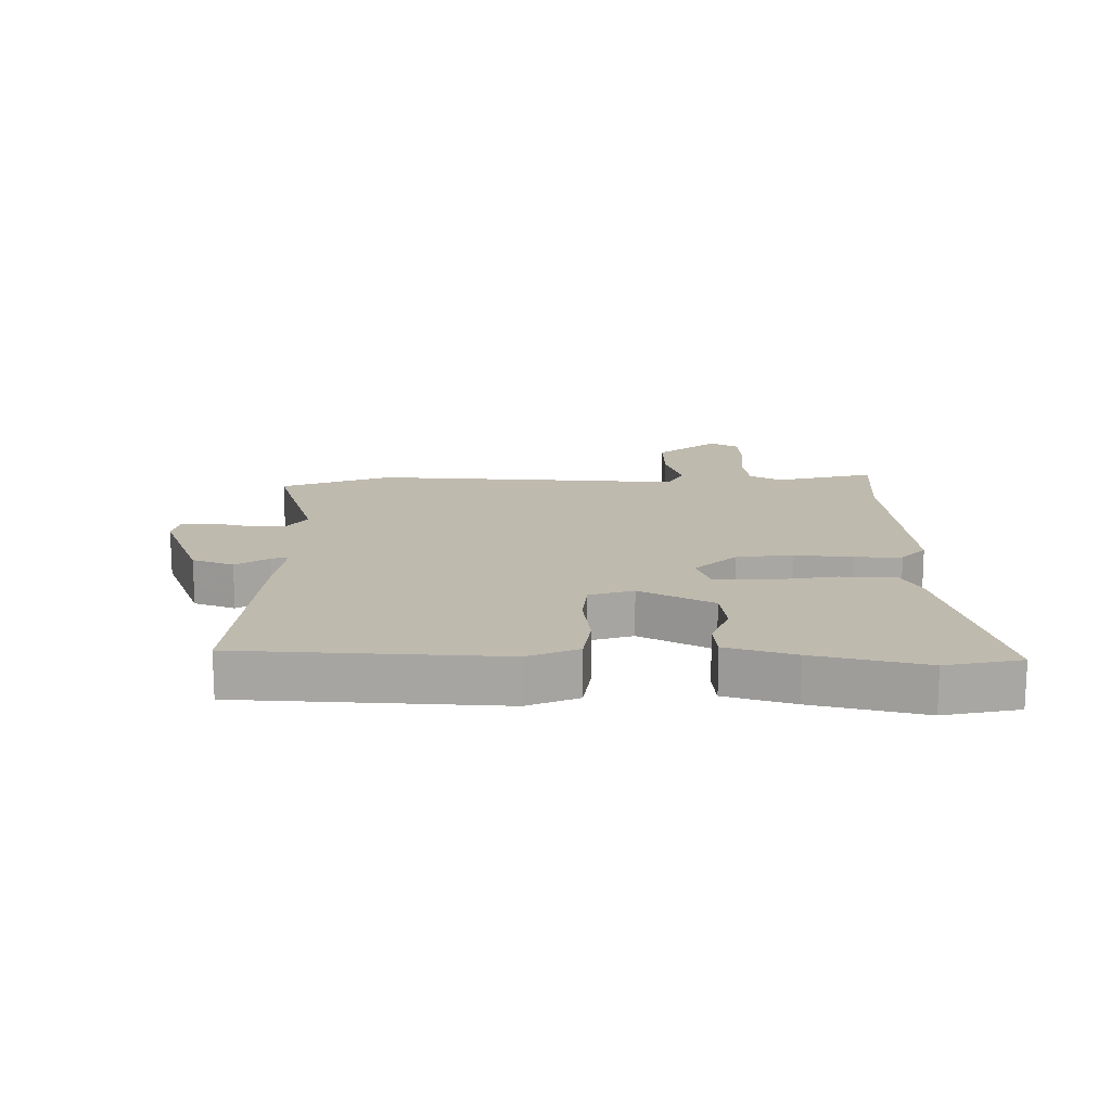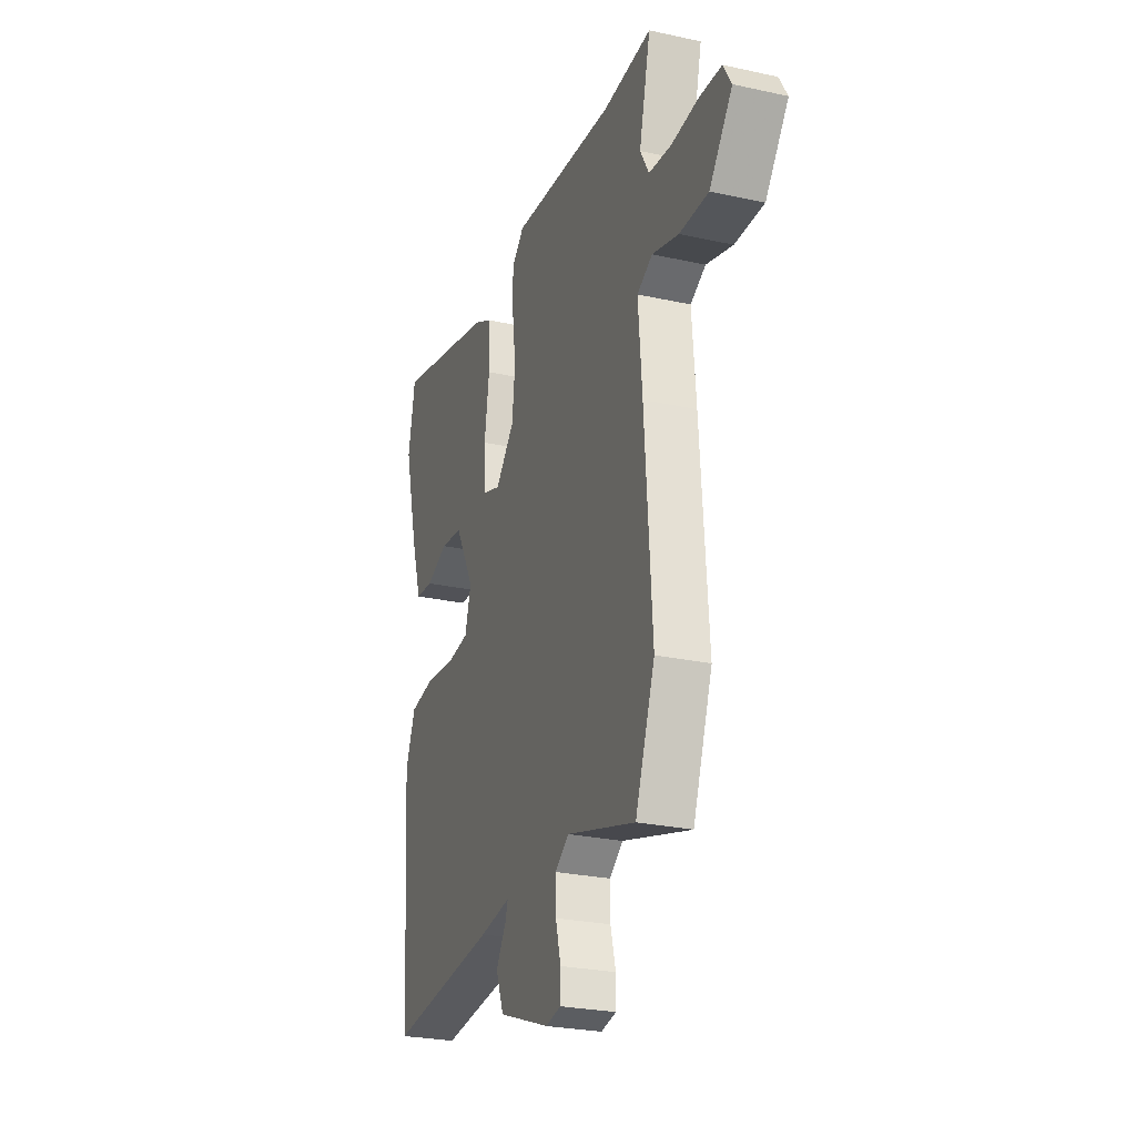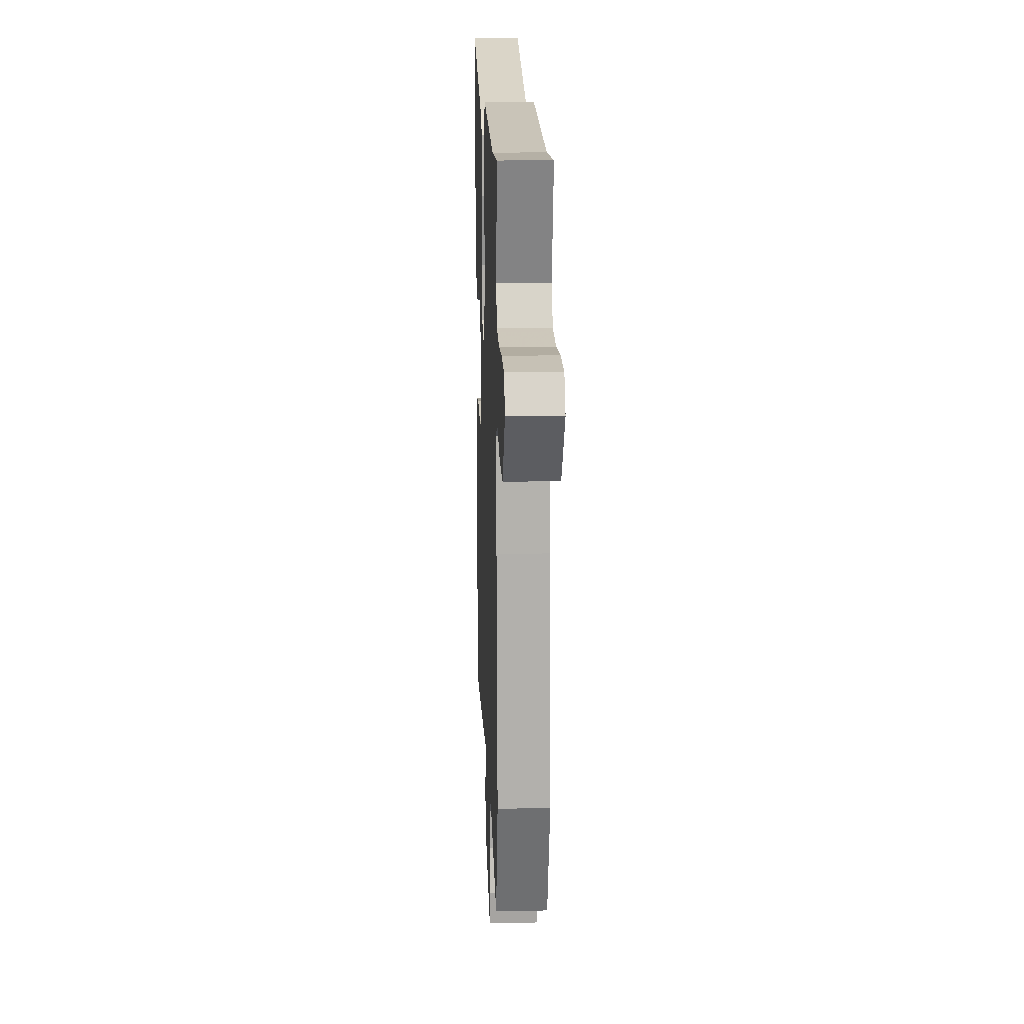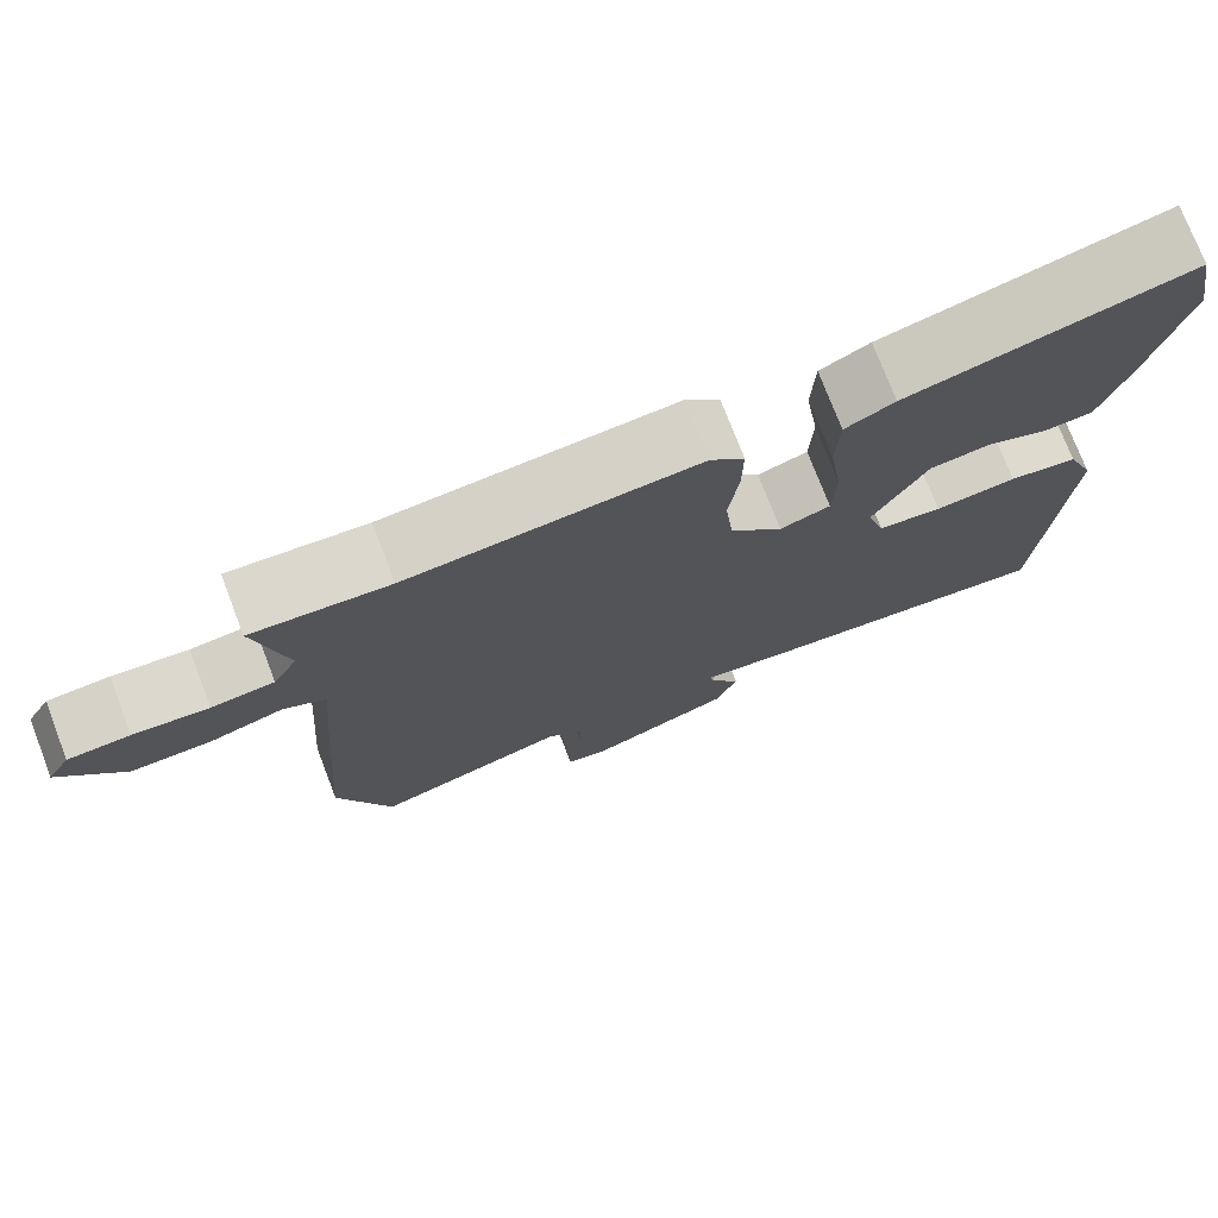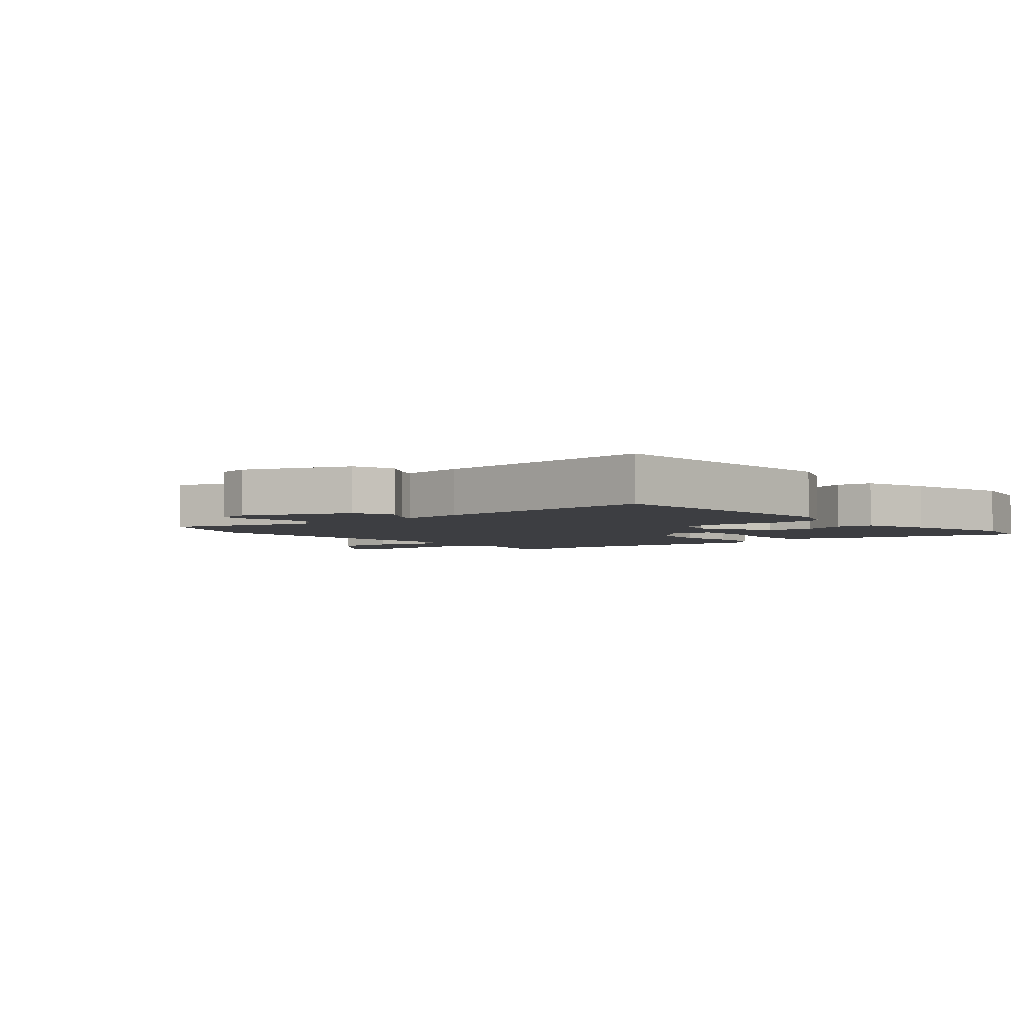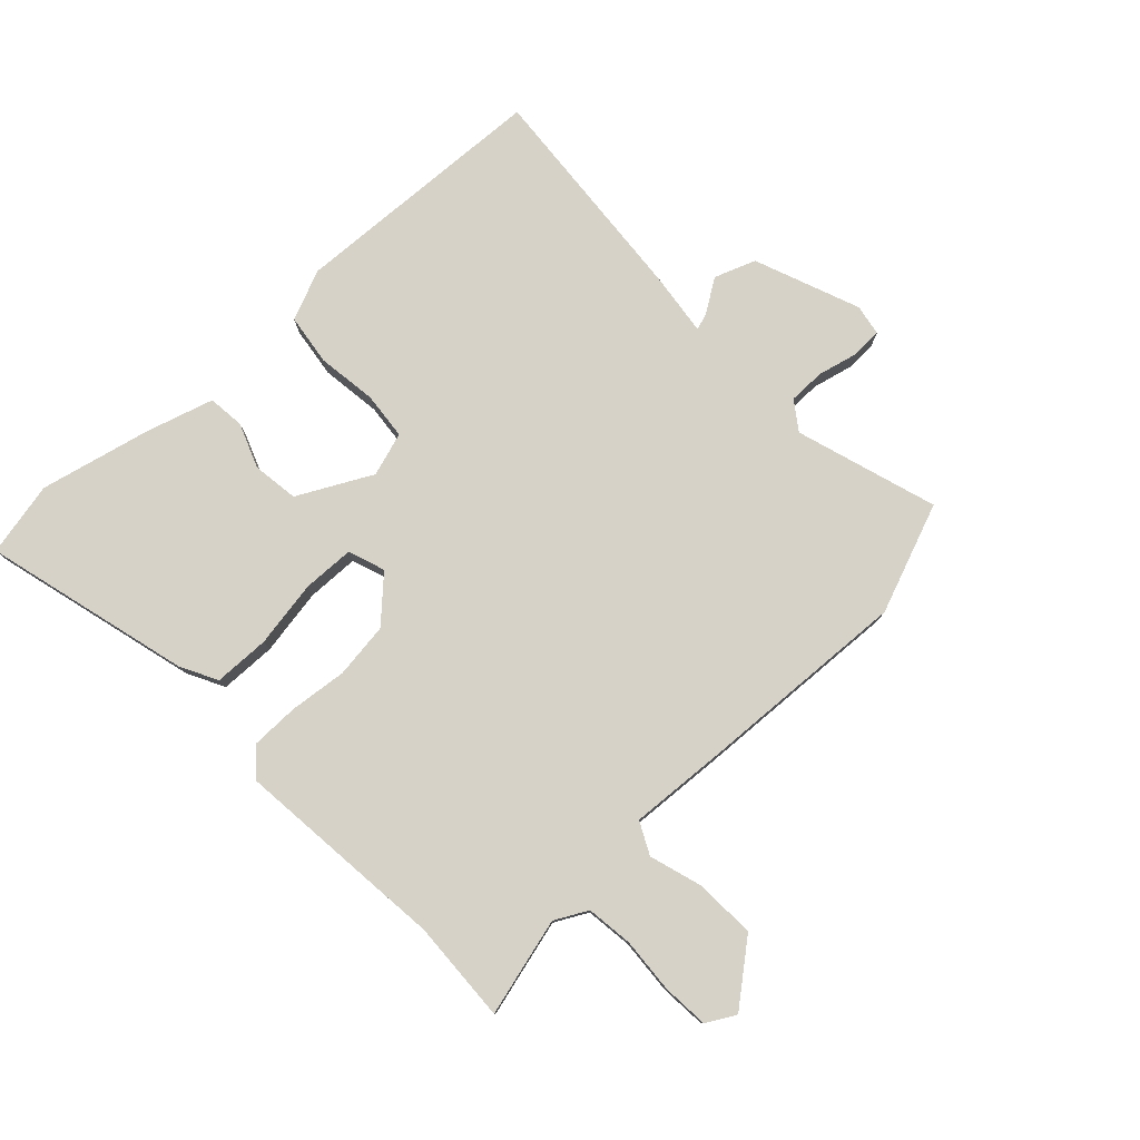
<metadata>
{"format":"obj","ext":"obj","renderer":"f3d","projection":"perspective","resolution":1024,"background":"white","views":[{"elev":15.6,"azim":-90.3,"up":"+Y"},{"elev":-26.1,"azim":70.7,"up":"+Z"},{"elev":15.6,"azim":87.7,"up":"+Z"},{"elev":74.9,"azim":159.0,"up":"+Z"},{"elev":-3.6,"azim":-140.9,"up":"+Y"},{"elev":78.5,"azim":45.6,"up":"+Y"}]}
</metadata>
<code>
v -0.441 0.07 -0.523
v -0.47 0.07 -0.105
v -0.437 0.07 -0.023
v -0.355 0.07 -0.01
v -0.258 0.07 -0.021
v -0.182 0.07 -0.012
v -0.161 0.07 0.059
v -0.225 0.07 0.176
v -0.299 0.07 0.185
v -0.371 0.07 0.156
v -0.43 0.07 0.161
v -0.465 0.07 0.27
v -0.51 0.07 0.447
v -0.487 0.07 0.568
v -0.151 0.07 0.487
v -0.092 0.07 0.457
v -0.088 0.07 0.367
v -0.104 0.07 0.259
v -0.1 0.07 0.175
v -0.04 0.07 0.155
v 0.023 0.07 0.223
v 0.033 0.07 0.313
v 0.021 0.07 0.406
v 0.02 0.07 0.482
v 0.061 0.07 0.522
v 0.406 0.07 0.494
v 0.569 0.07 0.505
v 0.531 0.07 0.346
v 0.56 0.07 0.294
v 0.635 0.07 0.286
v 0.725 0.07 0.294
v 0.799 0.07 0.29
v 0.826 0.07 0.244
v 0.75 0.07 0.146
v 0.654 0.07 0.147
v 0.566 0.07 0.172
v 0.515 0.07 0.145
v 0.528 0.07 -0.01
v 0.553 0.07 -0.355
v 0.488 0.07 -0.533
v 0.258 0.07 -0.466
v 0.213 0.07 -0.499
v 0.214 0.07 -0.558
v 0.231 0.07 -0.623
v 0.23 0.07 -0.672
v 0.18 0.07 -0.682
v 0.009 0.07 -0.619
v -0.017 0.07 -0.553
v 0.017 0.07 -0.499
v 0.025 0.07 -0.472
v -0.078 0.07 -0.487
v -0.441 0 -0.523
v -0.47 0 -0.105
v -0.437 0 -0.023
v -0.355 0 -0.01
v -0.258 0 -0.021
v -0.182 0 -0.012
v -0.161 0 0.059
v -0.225 0 0.176
v -0.299 0 0.185
v -0.371 0 0.156
v -0.43 0 0.161
v -0.465 0 0.27
v -0.51 0 0.447
v -0.487 0 0.568
v -0.151 0 0.487
v -0.092 0 0.457
v -0.088 0 0.367
v -0.104 0 0.259
v -0.1 0 0.175
v -0.04 0 0.155
v 0.023 0 0.223
v 0.033 0 0.313
v 0.021 0 0.406
v 0.02 0 0.482
v 0.061 0 0.522
v 0.406 0 0.494
v 0.569 0 0.505
v 0.531 0 0.346
v 0.56 0 0.294
v 0.635 0 0.286
v 0.725 0 0.294
v 0.799 0 0.29
v 0.826 0 0.244
v 0.75 0 0.146
v 0.654 0 0.147
v 0.566 0 0.172
v 0.515 0 0.145
v 0.528 0 -0.01
v 0.553 0 -0.355
v 0.488 0 -0.533
v 0.258 0 -0.466
v 0.213 0 -0.499
v 0.214 0 -0.558
v 0.231 0 -0.623
v 0.23 0 -0.672
v 0.18 0 -0.682
v 0.009 0 -0.619
v -0.017 0 -0.553
v 0.017 0 -0.499
v 0.025 0 -0.472
v -0.078 0 -0.487
f 3 4 5
f 2 3 5
f 1 2 5
f 51 1 5
f 50 51 5
f 47 48 49
f 46 47 49
f 45 46 49
f 44 45 49
f 43 44 49
f 42 43 49 50
f 50 5 6
f 42 50 6
f 41 42 6
f 41 6 7
f 40 41 7
f 39 40 7
f 38 39 7
f 37 38 7
f 34 35 36
f 33 34 36
f 32 33 36
f 31 32 36
f 30 31 36
f 36 37 7
f 30 36 7
f 29 30 7
f 26 27 28
f 26 28 29
f 25 26 29
f 24 25 29
f 23 24 29
f 22 23 29
f 21 22 29
f 20 21 29
f 16 17 18
f 15 16 18
f 14 15 18
f 13 14 18
f 12 13 18
f 11 12 18
f 9 10 11
f 9 11 18
f 8 9 18 19
f 20 29 7
f 7 8 19 20
f 56 55 54
f 56 54 53
f 56 53 52
f 56 52 102
f 56 102 101
f 100 99 98
f 100 98 97
f 100 97 96
f 100 96 95
f 100 95 94
f 101 100 94 93
f 57 56 101
f 57 101 93
f 57 93 92
f 58 57 92
f 58 92 91
f 58 91 90
f 58 90 89
f 58 89 88
f 87 86 85
f 87 85 84
f 87 84 83
f 87 83 82
f 87 82 81
f 58 88 87
f 58 87 81
f 58 81 80
f 79 78 77
f 80 79 77
f 80 77 76
f 80 76 75
f 80 75 74
f 80 74 73
f 80 73 72
f 80 72 71
f 69 68 67
f 69 67 66
f 69 66 65
f 69 65 64
f 69 64 63
f 69 63 62
f 62 61 60
f 69 62 60
f 70 69 60 59
f 58 80 71
f 71 70 59 58
f 1 52 53 2
f 2 53 54 3
f 3 54 55 4
f 4 55 56 5
f 5 56 57 6
f 6 57 58 7
f 7 58 59 8
f 8 59 60 9
f 9 60 61 10
f 10 61 62 11
f 11 62 63 12
f 12 63 64 13
f 13 64 65 14
f 14 65 66 15
f 15 66 67 16
f 16 67 68 17
f 17 68 69 18
f 18 69 70 19
f 19 70 71 20
f 20 71 72 21
f 21 72 73 22
f 22 73 74 23
f 23 74 75 24
f 24 75 76 25
f 25 76 77 26
f 26 77 78 27
f 27 78 79 28
f 28 79 80 29
f 29 80 81 30
f 30 81 82 31
f 31 82 83 32
f 32 83 84 33
f 33 84 85 34
f 34 85 86 35
f 35 86 87 36
f 36 87 88 37
f 37 88 89 38
f 38 89 90 39
f 39 90 91 40
f 40 91 92 41
f 41 92 93 42
f 42 93 94 43
f 43 94 95 44
f 44 95 96 45
f 45 96 97 46
f 46 97 98 47
f 47 98 99 48
f 48 99 100 49
f 49 100 101 50
f 50 101 102 51
f 51 102 52 1

</code>
